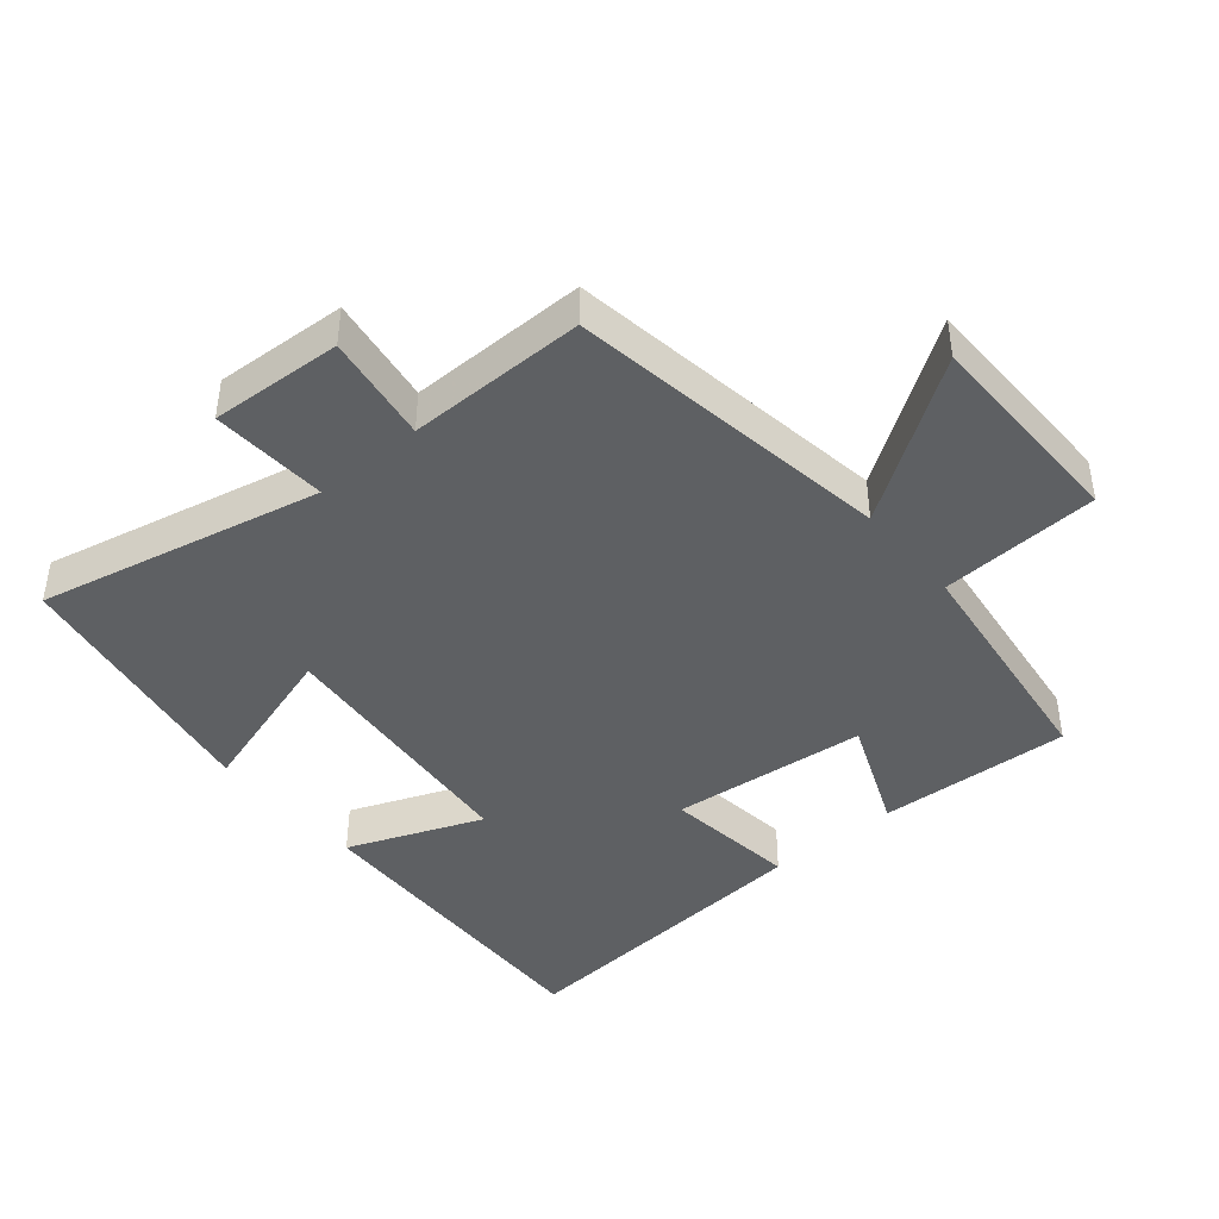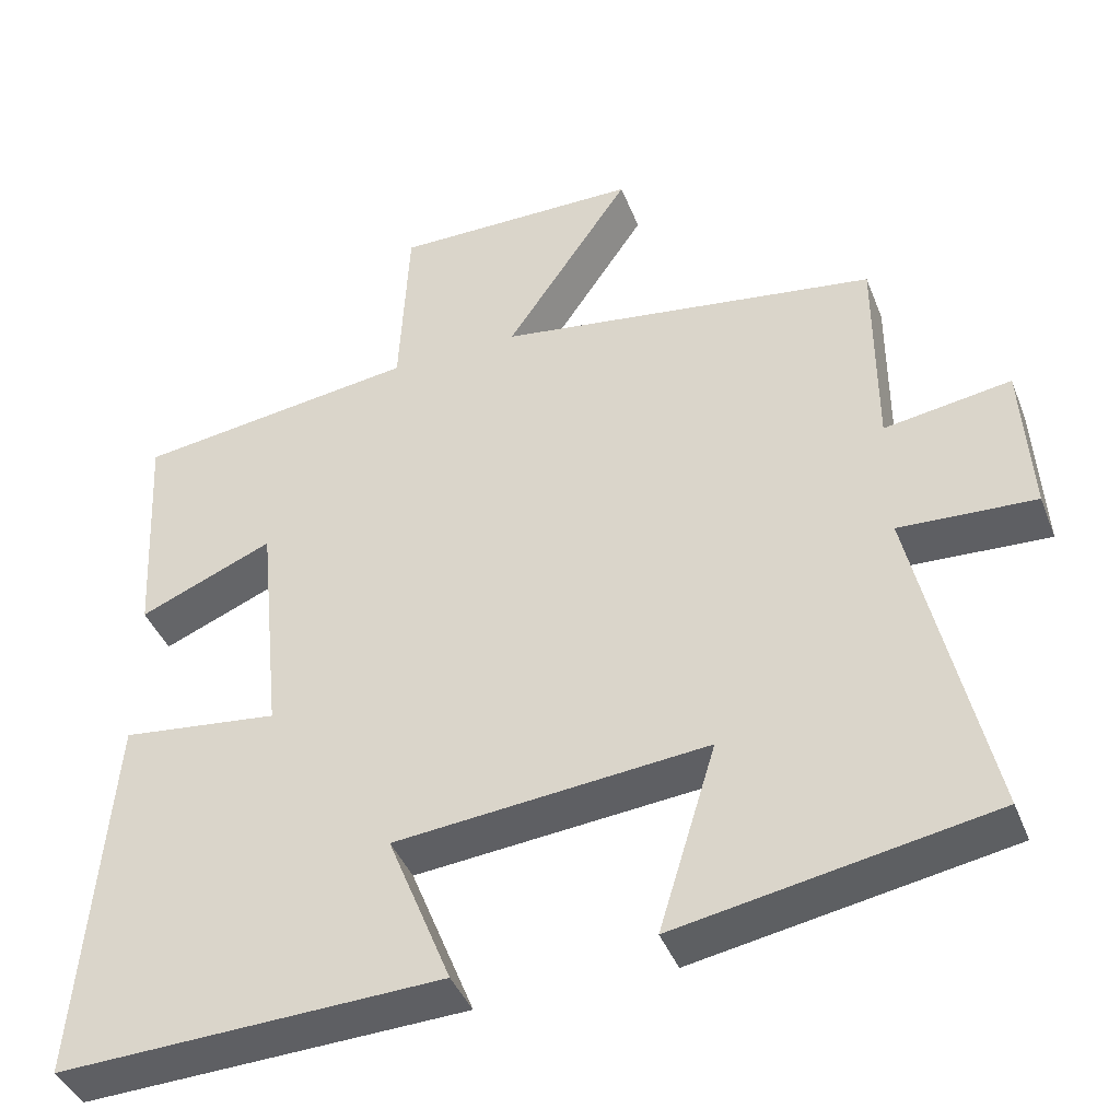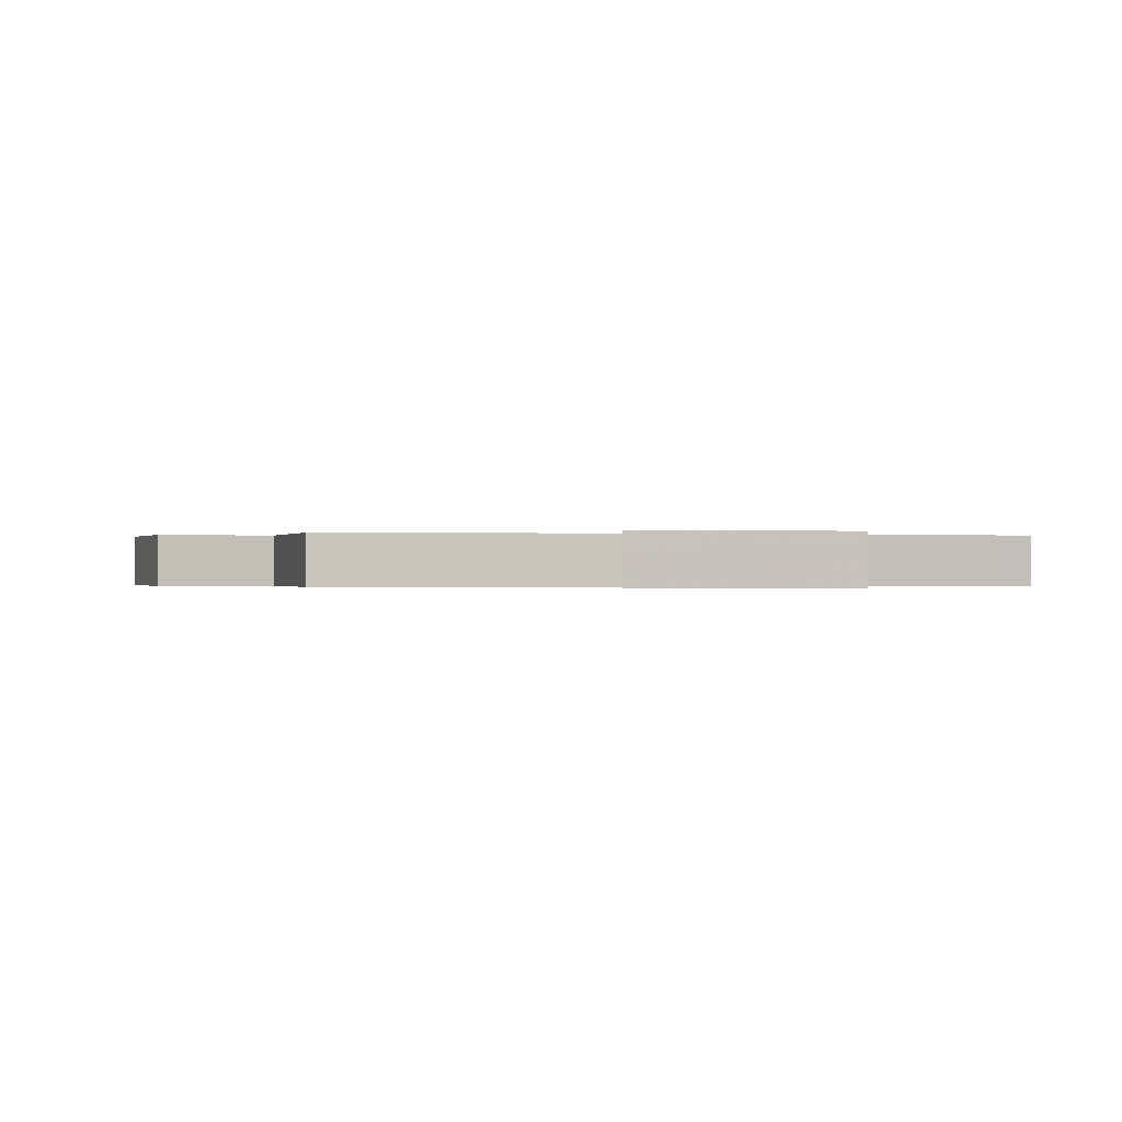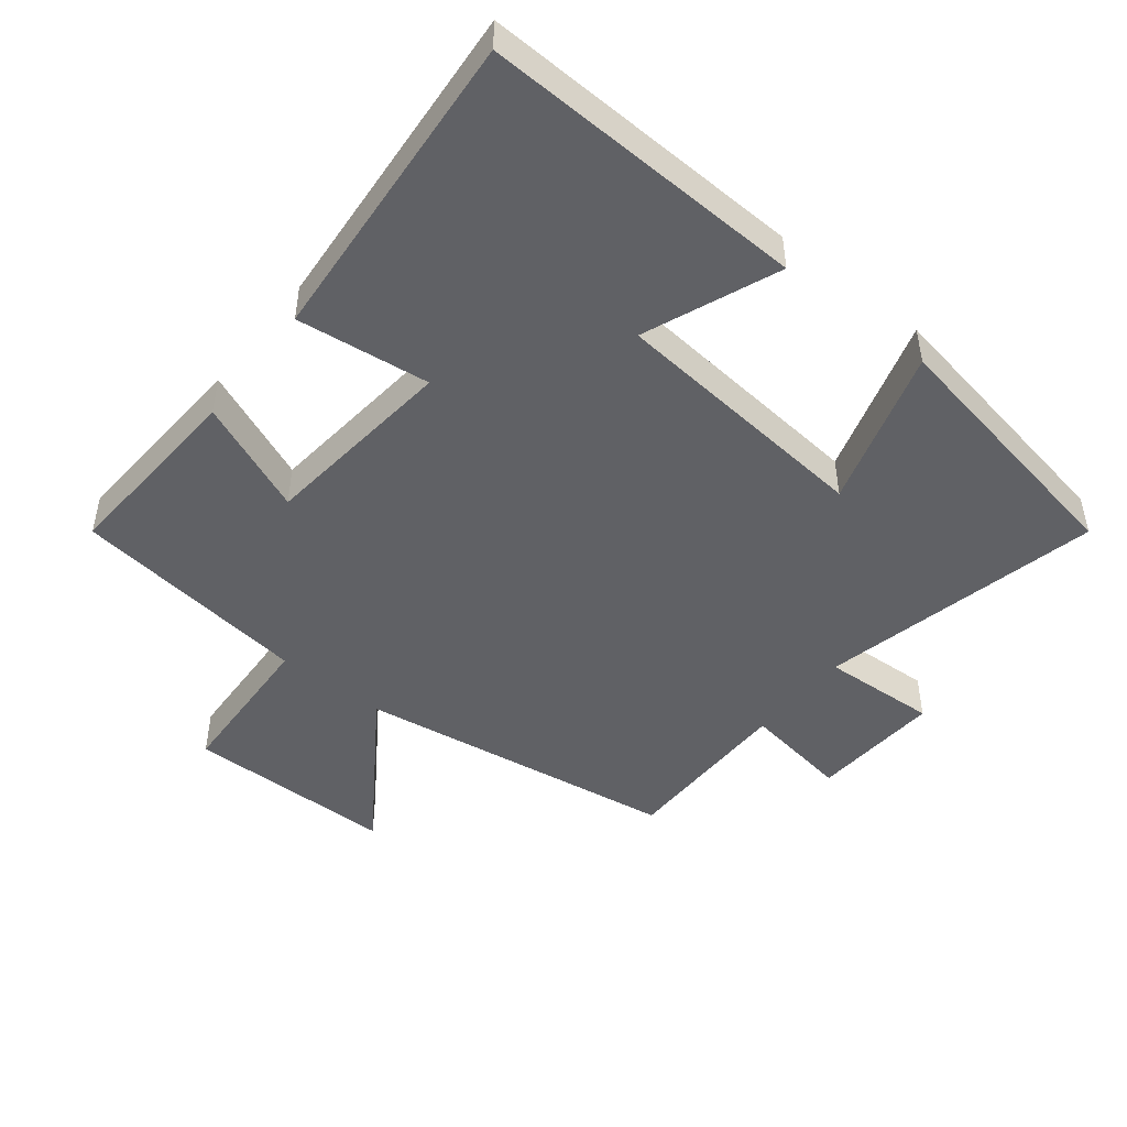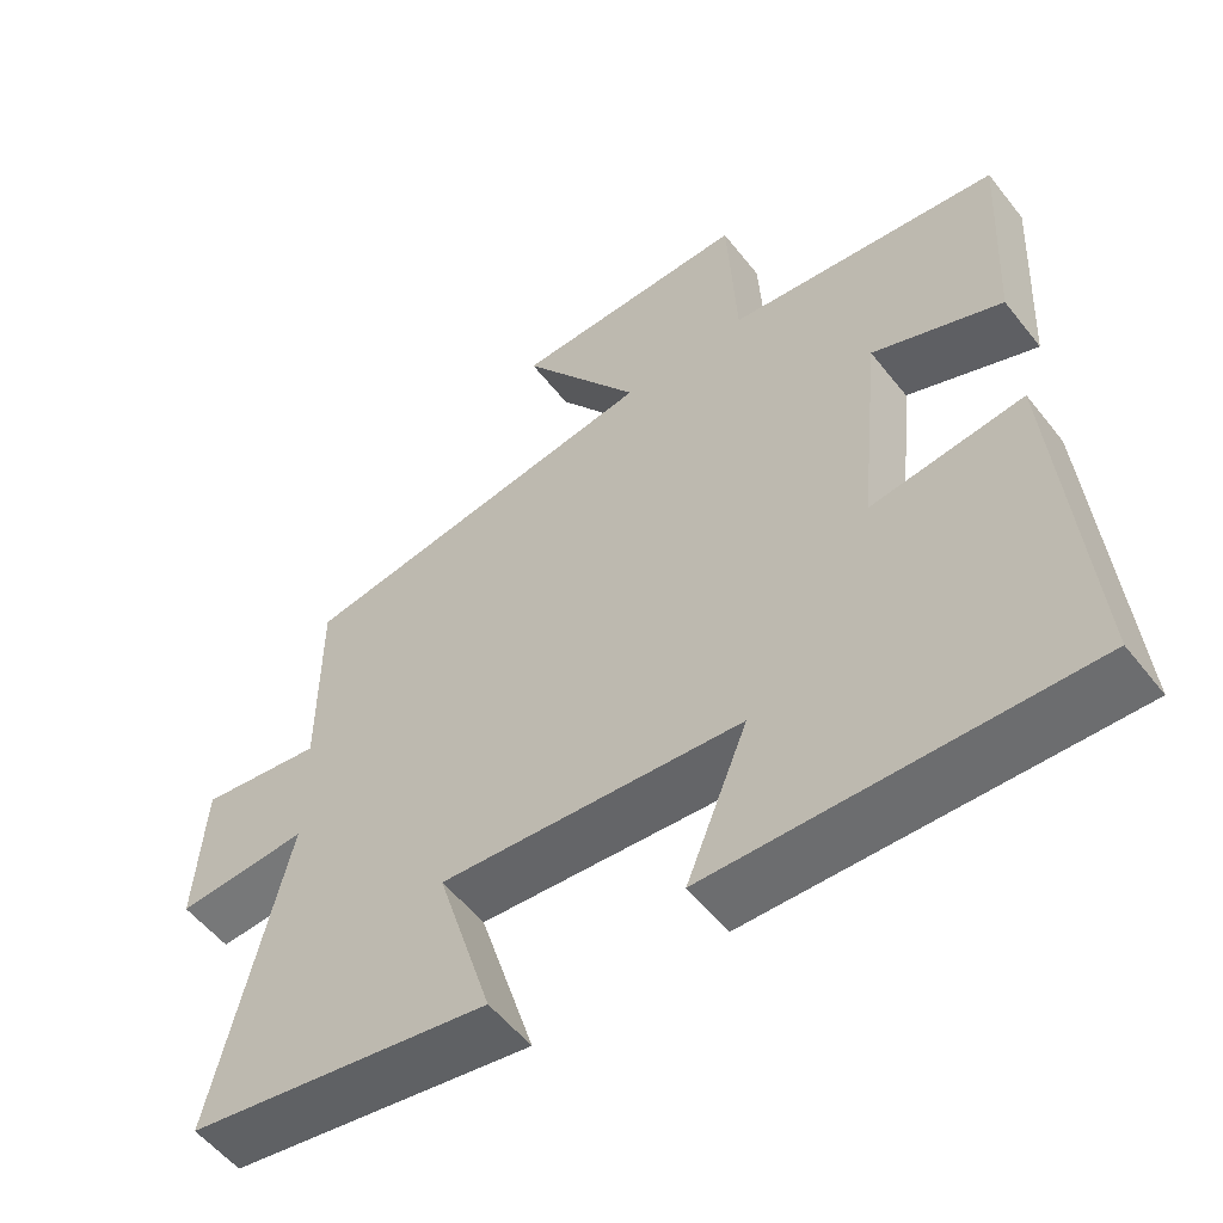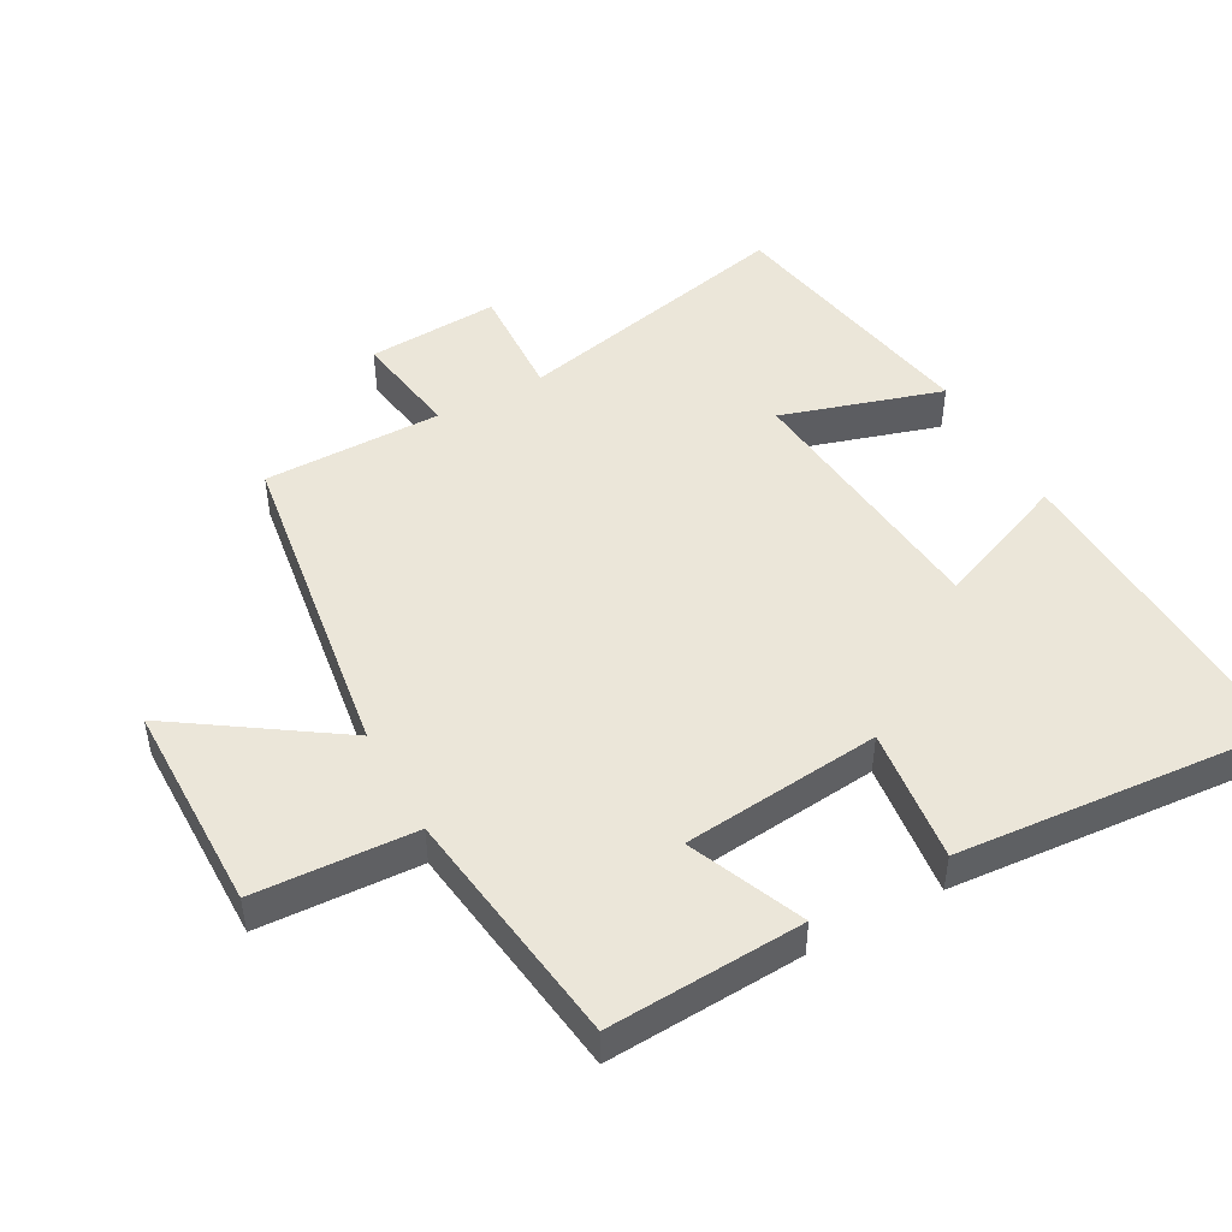
<metadata>
{"format":"obj","ext":"obj","renderer":"f3d","projection":"perspective","resolution":1024,"background":"white","views":[{"elev":-42.7,"azim":-49.8,"up":"+Y"},{"elev":-41.6,"azim":-159.6,"up":"+Z"},{"elev":-0.2,"azim":-16.0,"up":"+Y"},{"elev":-47.2,"azim":141.6,"up":"+Y"},{"elev":-55.4,"azim":37.6,"up":"+Z"},{"elev":47.6,"azim":61.2,"up":"+Y"}]}
</metadata>
<code>
v 0.516 0.07 0.452
v 0.5 0.07 0.161
v 0.329 0.07 0.233
v 0.299 0.07 -0.063
v 0.5 0.07 -0.039
v 0.538 0.07 -0.519
v 0.049 0.07 -0.5
v 0.13 0.07 -0.298
v -0.268 0.07 -0.26
v -0.195 0.07 -0.5
v -0.595 0.07 -0.428
v -0.5 0.07 -0.003
v -0.674 0.07 -0.012
v -0.662 0.07 0.186
v -0.5 0.07 0.161
v -0.5 0.07 0.428
v -0.012 0.07 0.5
v -0.172 0.07 0.737
v 0.144 0.07 0.739
v 0.156 0.07 0.5
v 0.516 0 0.452
v 0.5 0 0.161
v 0.329 0 0.233
v 0.299 0 -0.063
v 0.5 0 -0.039
v 0.538 0 -0.519
v 0.049 0 -0.5
v 0.13 0 -0.298
v -0.268 0 -0.26
v -0.195 0 -0.5
v -0.595 0 -0.428
v -0.5 0 -0.003
v -0.674 0 -0.012
v -0.662 0 0.186
v -0.5 0 0.161
v -0.5 0 0.428
v -0.012 0 0.5
v -0.172 0 0.737
v 0.144 0 0.739
v 0.156 0 0.5
f 17 18 19 20
f 15 16 17 20
f 15 20 1
f 12 13 14 15
f 12 15 1
f 9 10 11 12
f 8 9 12
f 5 6 7 8
f 4 5 8
f 3 4 8 12
f 1 2 3
f 1 3 12
f 40 39 38 37
f 40 37 36 35
f 21 40 35
f 35 34 33 32
f 21 35 32
f 32 31 30 29
f 32 29 28
f 28 27 26 25
f 28 25 24
f 32 28 24 23
f 23 22 21
f 32 23 21
f 1 21 22 2
f 2 22 23 3
f 3 23 24 4
f 4 24 25 5
f 5 25 26 6
f 6 26 27 7
f 7 27 28 8
f 8 28 29 9
f 9 29 30 10
f 10 30 31 11
f 11 31 32 12
f 12 32 33 13
f 13 33 34 14
f 14 34 35 15
f 15 35 36 16
f 16 36 37 17
f 17 37 38 18
f 18 38 39 19
f 19 39 40 20
f 20 40 21 1

</code>
